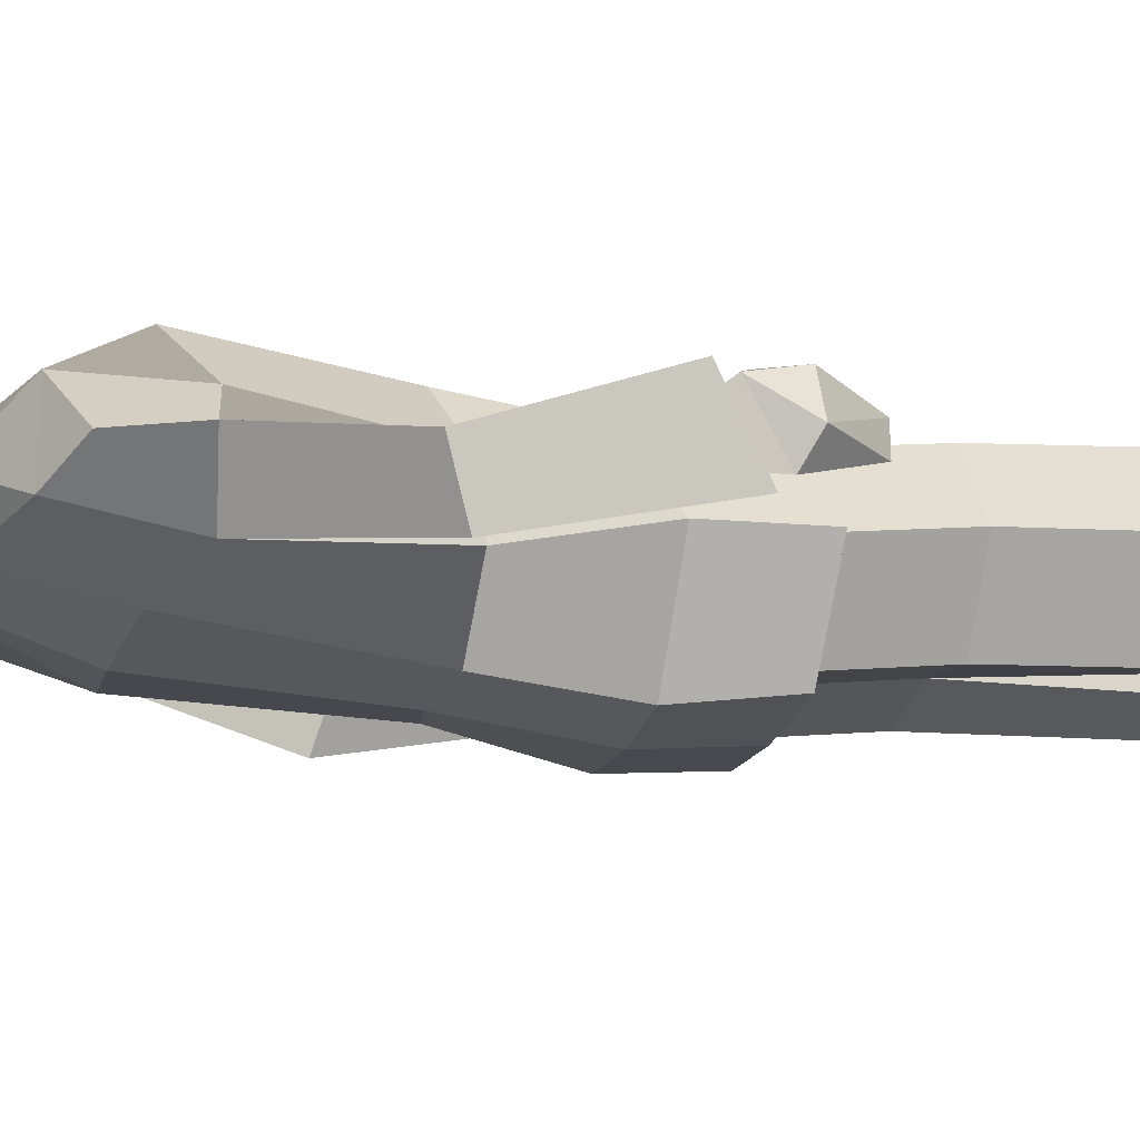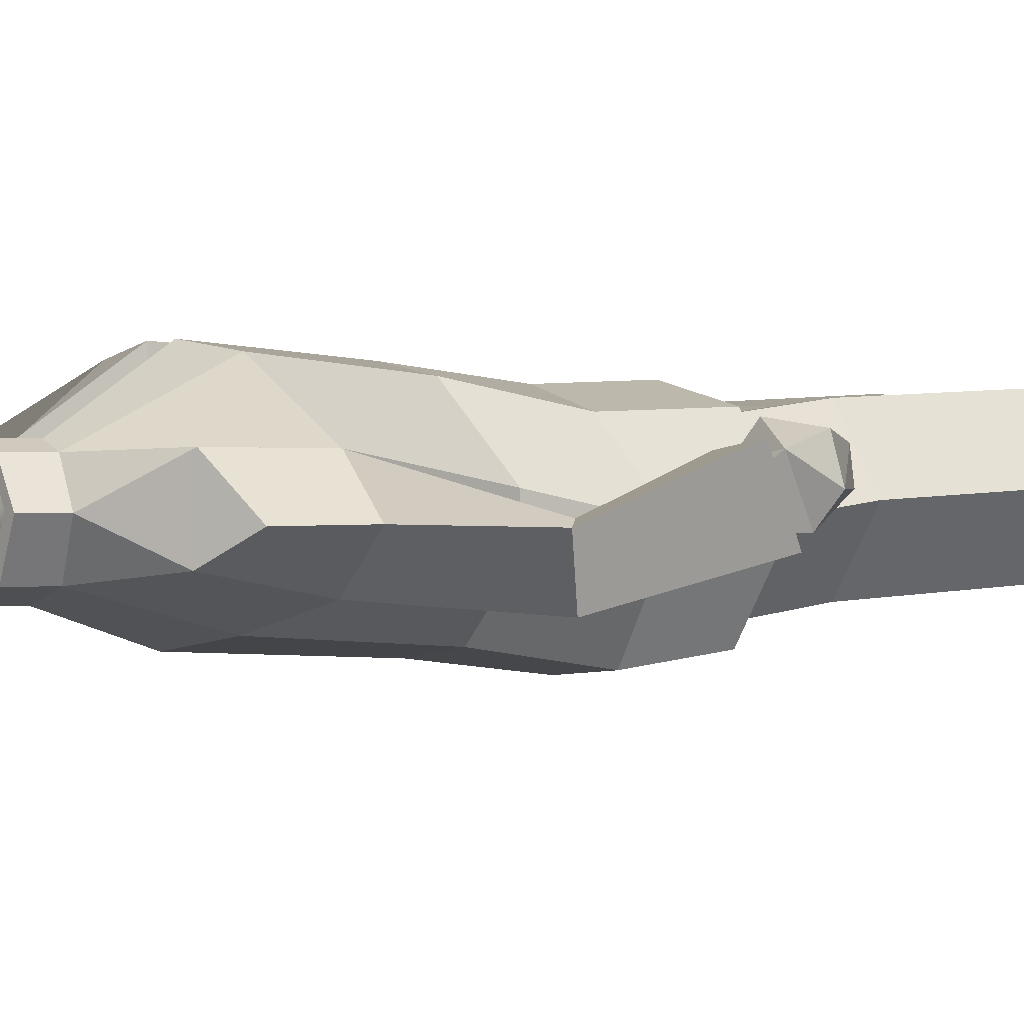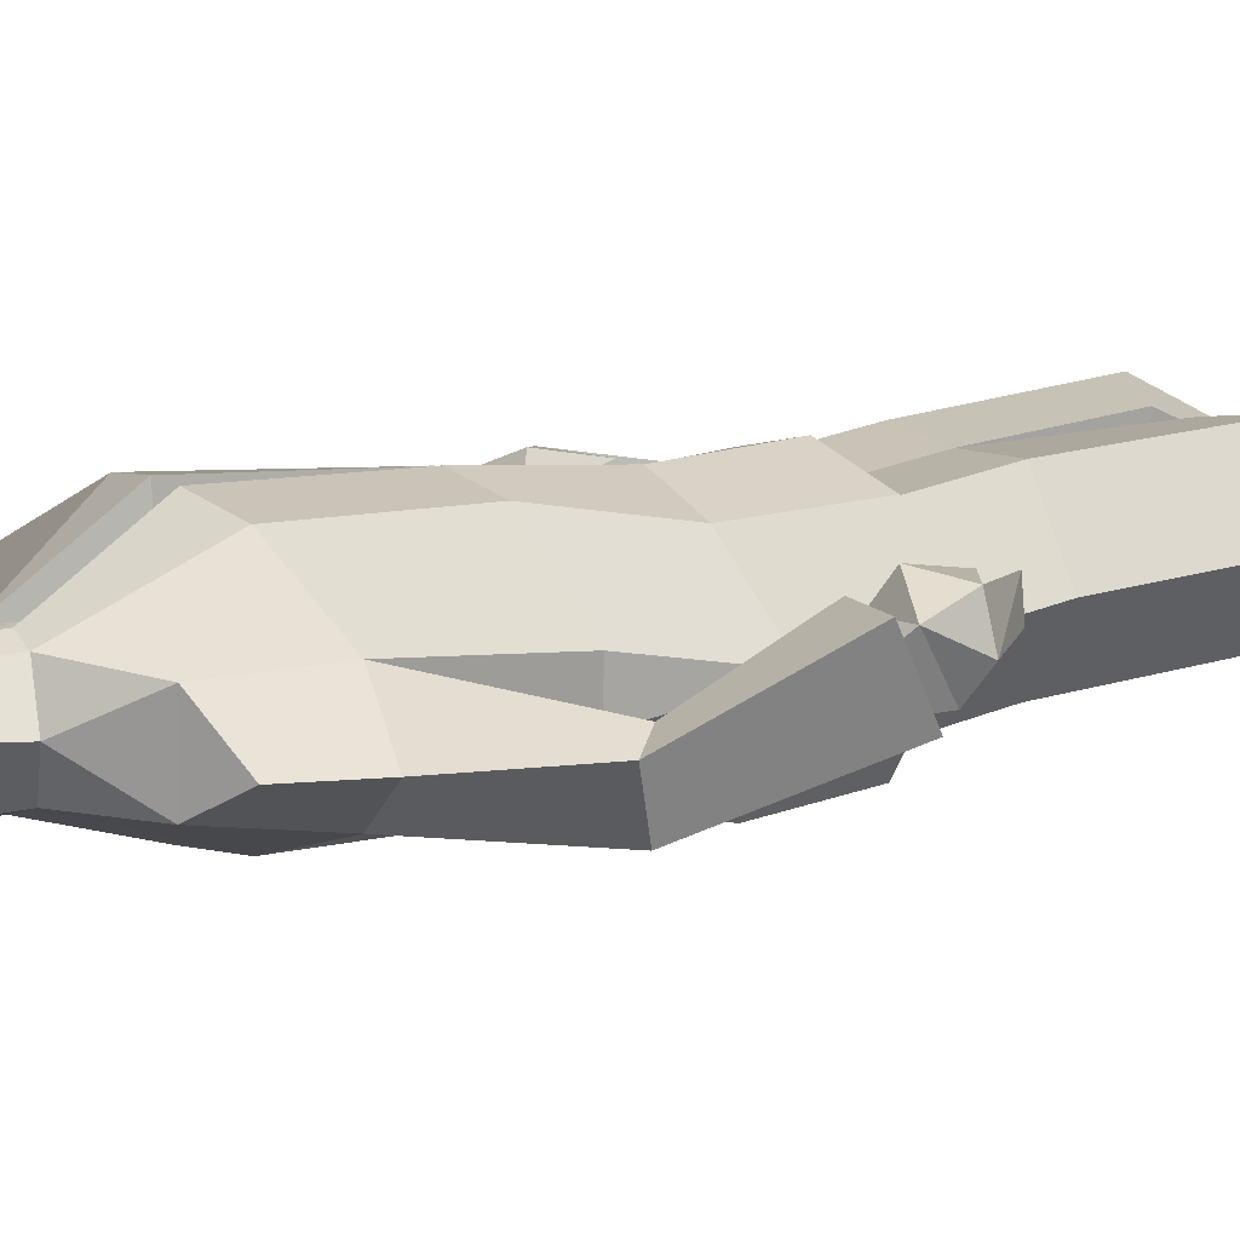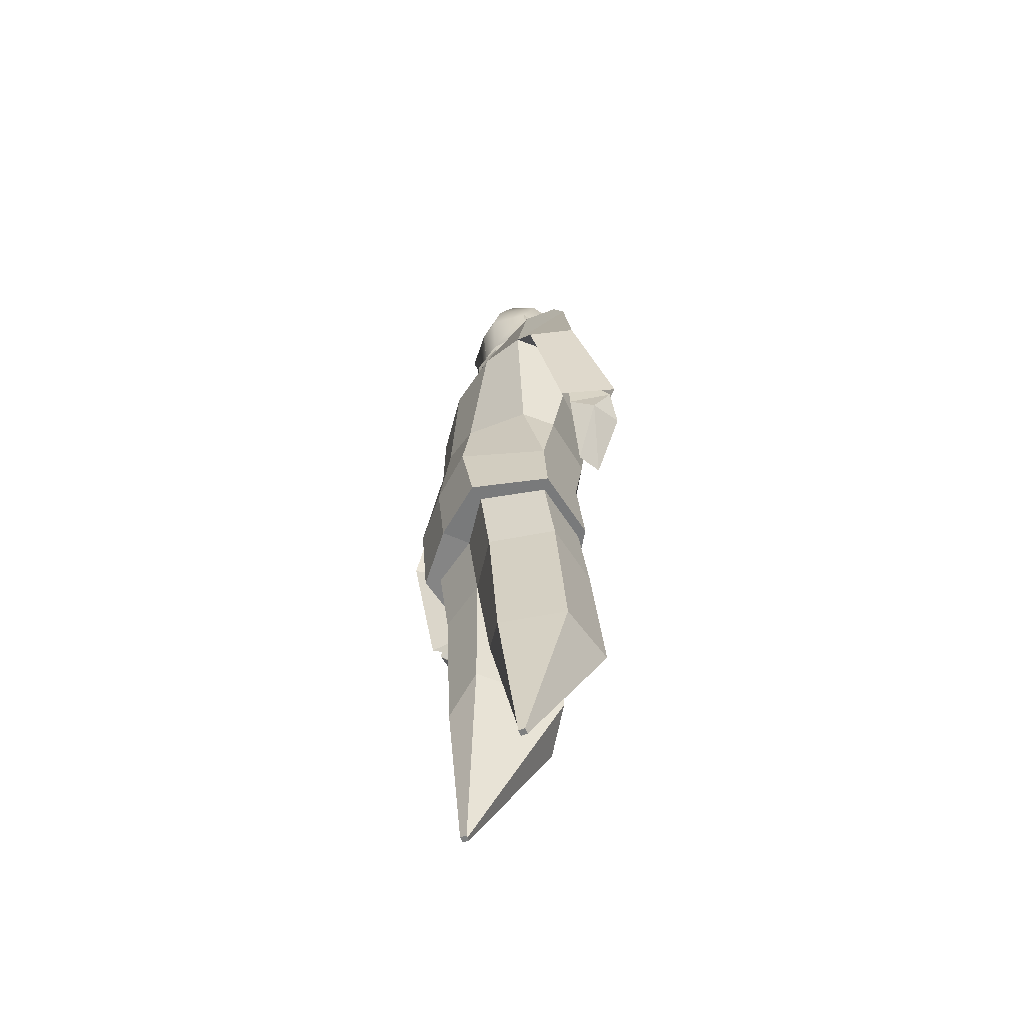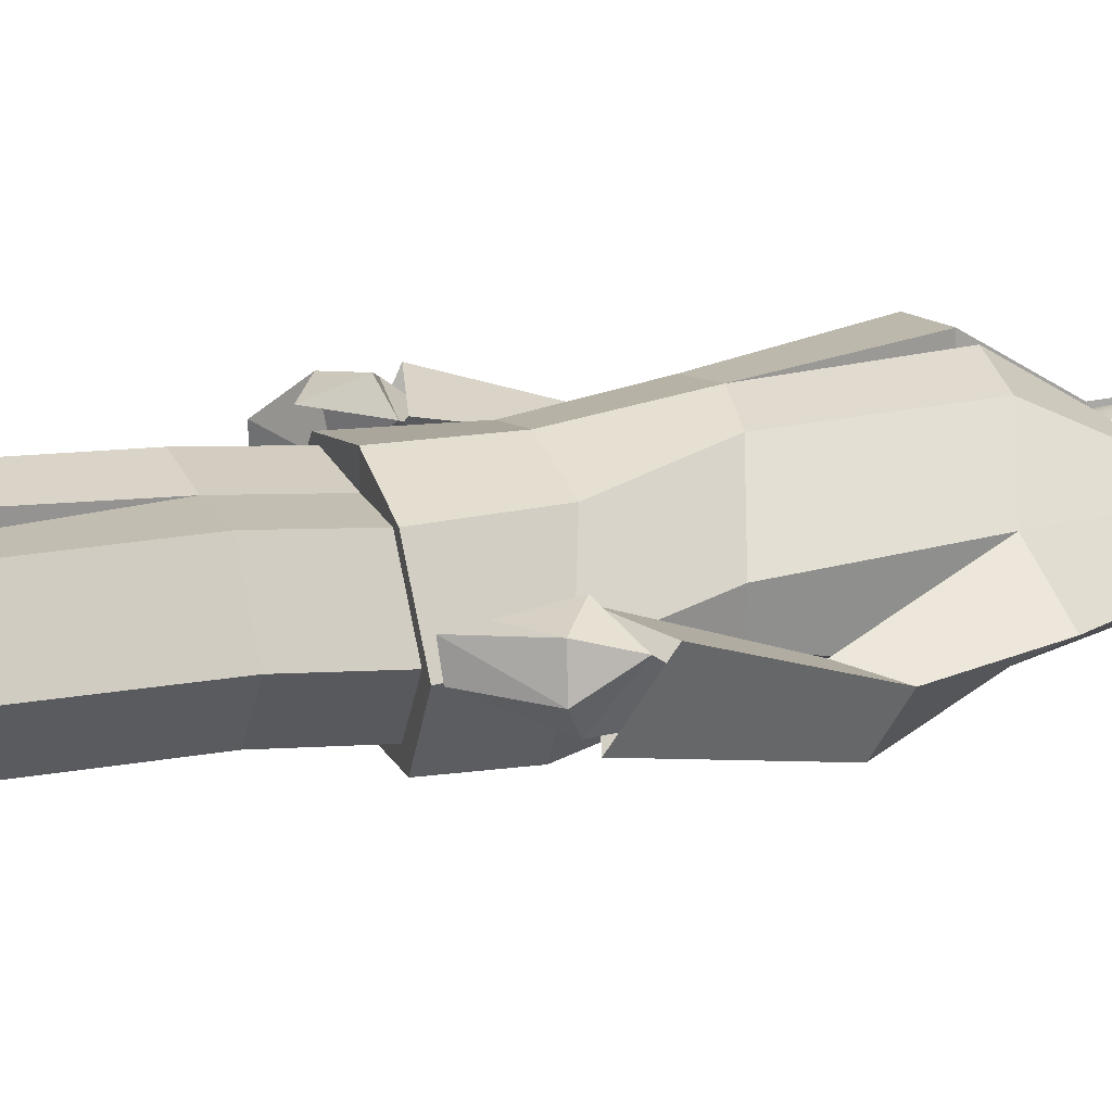
<metadata>
{"format":"obj","ext":"obj","renderer":"f3d","projection":"perspective","resolution":1024,"background":"white","views":[{"elev":-19.5,"azim":-105.3,"up":"+Z"},{"elev":-0.1,"azim":-127.6,"up":"+Z"},{"elev":12.9,"azim":-121.9,"up":"+Z"},{"elev":-59.6,"azim":-113.5,"up":"+Y"},{"elev":23.2,"azim":68.9,"up":"+Z"}]}
</metadata>
<code>
o Plane.009
v 0.1551 0.8611 0.1785
v 0.262 0.8611 0.02106
v 0.1541 0.8611 -0.1349
v 0.181 0.4455 0.2016
v 0.2751 0.4455 0.04423
v 0.04668 0.5067 -0.083
v 0.1671 0.4455 -0.1117
v 0.1837 -0.01471 -0.03535
v 0.196 -0.01471 -0.04777
v 0.1713 -0.01471 -0.04765
v 0.1836 -0.01471 -0.06008
v 0.1551 1.122 0.1437
v 0.262 1.122 -0.0137
v 0.1541 1.122 -0.1696
v 0.04668 0.5067 0.1803
v 0.176 -0.01471 -0.04296
v -0.1551 0.8611 0.1785
v -0.262 0.8611 0.02106
v -0 0.8611 -0.1062
v -0.1541 0.8611 -0.1349
v -0.181 0.4455 0.2016
v -0.2751 0.4455 0.04423
v -0.04668 0.5067 -0.083
v -0.1671 0.4455 -0.1117
v -0.1837 -0.01471 -0.03535
v -0.196 -0.01471 -0.04777
v -0.1713 -0.01471 -0.04765
v -0.1836 -0.01471 -0.06008
v -0.1551 1.122 0.1437
v -0.262 1.122 -0.0137
v -0 1.122 -0.1409
v -0.1541 1.122 -0.1696
v -0.04668 0.5067 0.1803
v -0 0.8611 0.1674
v -0 1.122 0.1326
v -0.176 -0.01471 -0.04296
v 0.1585 1.29 -0.2296
v 0.2785 1.281 -0.01416
v 0.03672 2.192 0.1014
v 0.08608 2.191 -0.09769
v 0.3158 2.126 0.08673
v 0.07841 2.191 0.08211
v 0.1792 1.962 0.2202
v 0.3263 1.901 0.08673
v 0.1821 1.075 0.1607
v 0.3009 1.075 -0.01416
v 0.181 1.084 -0.2025
v 0.1779 1.966 -0.1662
v 0.1596 1.335 0.1492
v 0.03672 1.98 0.2421
v 0.3981 2.071 -0.01712
v 0.46 1.929 -0.01442
v 0.3196 1.901 -0.1156
v 0.3066 2.126 -0.07559
v 0.4228 1.58 -0.006855
v 0.5197 1.663 -0.01912
v 0.4732 1.616 -0.141
v 0.1171 1.539 -0.1915
v 0.1184 1.59 0.197
v 0.2491 1.541 0.03628
v 0.2458 1.541 -0.06486
v 0.03672 2.291 0.1014
v 0.08608 2.288 -0.09769
v 0.07841 2.288 0.08211
v 0.1254 2.288 -0.00029
v 0.1628 2.221 0.000145
v 0.3568 1.276 0.09083
v 0.5317 1.327 0.1056
v 0.499 1.233 -0.05471
v -0 1.329 0.1941
v -0.1585 1.29 -0.2296
v -0 1.288 -0.2418
v -0.2785 1.281 -0.01416
v -0.03672 2.192 0.1014
v -0.08608 2.191 -0.09769
v -0 2.19 -0.1258
v -0.3158 2.126 0.08673
v -0.07841 2.191 0.08211
v -0.1792 1.962 0.2202
v -0.3263 1.901 0.08673
v -0 1.982 -0.1921
v -0.1821 1.075 0.1607
v -0.3009 1.075 -0.01416
v -0 1.088 -0.2203
v -0.181 1.084 -0.2025
v -0.1779 1.966 -0.1662
v -0.1596 1.335 0.1492
v -0 1.083 0.2061
v -0.03672 1.98 0.2421
v -0.3981 2.071 -0.01712
v -0.46 1.929 -0.01442
v -0.3196 1.901 -0.1156
v -0.3066 2.126 -0.07559
v -0.4228 1.58 -0.006856
v -0.5197 1.663 -0.01912
v -0.4732 1.616 -0.141
v -0.1171 1.539 -0.1915
v -0 1.562 -0.2107
v -0 1.612 0.2217
v -0.1184 1.59 0.197
v -0.2491 1.541 0.03628
v -0.2458 1.541 -0.06486
v -0.03672 2.291 0.1014
v -0.08608 2.288 -0.09769
v 0 2.289 -0.1258
v -0.07841 2.288 0.08211
v -0.1254 2.288 -0.00029
v -0.1628 2.221 0.000145
v -0.3568 1.276 0.09083
v -0.5317 1.327 0.1056
v -0.499 1.233 -0.05471
v 0.1151 2.405 0.08207
v 0.08303 2.446 -0.06886
v 0.04032 2.378 0.1831
v 0.1229 2.616 0.1131
v 0.07696 2.613 0.1993
v 0.08485 2.649 -0.04928
v 0.06938 2.254 -0.08861
v 0.06237 2.233 0.07416
v 0.1053 2.242 -0.000435
v 0.08259 2.393 -0.06232
v 0.0747 2.375 0.104
v 0.1056 2.38 0.03877
v 0.0932 2.337 0.01171
v 0.05028 2.328 0.0863
v 0.05728 2.349 -0.07646
v 0.08394 2.547 -0.07669
v 0.07606 2.491 0.1925
v 0.126 2.509 0.09951
v 0.1083 2.68 0.07817
v 0.07738 2.669 0.1603
v 0.08527 2.693 -0.02292
v 0.07497 2.7 0.08932
v 0.07282 2.711 0.02142
v 0.04432 2.69 0.1731
v 0.1269 2.417 0.003873
v 0.1357 2.635 0.03168
v 0.1388 2.516 0.01649
v 0.1055 2.686 0.02672
v 0.0739 2.705 0.05537
v 0.03029 2.49 0.2043
v 0.04097 2.685 0.1717
v 0.03785 2.612 0.2093
v 0.09137 2.554 0.1946
v 0.04732 2.575 0.2093
v 0.05027 2.546 0.2079
v 0.05426 2.564 0.1829
v -0.1151 2.405 0.08207
v -0.08303 2.446 -0.06886
v 0 2.451 -0.09727
v -0.04032 2.378 0.1831
v 0 2.376 0.1813
v -0.1229 2.616 0.1131
v -0.07696 2.613 0.1993
v 0 2.654 -0.0777
v -0.08485 2.649 -0.04928
v 0 2.568 0.2174
v -0 2.232 0.09173
v -0.06938 2.254 -0.08861
v 0 2.258 -0.1139
v -0.06237 2.233 0.07416
v -0.1053 2.242 -0.000435
v 0 2.373 0.1238
v -0.08259 2.393 -0.06232
v 0 2.398 -0.09078
v -0.0747 2.375 0.104
v -0.1056 2.38 0.03877
v -0.0932 2.337 0.01171
v -0.05028 2.328 0.0863
v 0 2.353 -0.1017
v -0.05728 2.349 -0.07646
v 0 2.327 0.1039
v -0.08394 2.547 -0.07669
v 0 2.552 -0.1051
v 0 2.489 0.2124
v -0.07606 2.491 0.1925
v -0.126 2.509 0.09951
v -0.1083 2.68 0.07817
v -0.07738 2.669 0.1603
v 0 2.698 -0.05133
v -0.08527 2.693 -0.02292
v 0 2.703 0.1847
v 0 2.718 0.09306
v -0.07497 2.7 0.08932
v -0.07282 2.711 0.02142
v -0.04432 2.69 0.1731
v 0 2.724 0.04078
v -0.1269 2.417 0.003873
v -0.1357 2.635 0.03168
v -0.1388 2.516 0.01649
v -0.1055 2.686 0.02672
v 0 2.721 0.06692
v -0.0739 2.705 0.05537
v -0.03029 2.49 0.2043
v -0.04097 2.685 0.1717
v -0.03785 2.612 0.2093
v 0 2.479 0.2475
v 0 2.614 0.2175
v -0.09137 2.554 0.1946
v -0.04732 2.575 0.2093
v -0.05027 2.546 0.2079
v -0.05426 2.564 0.1829
v 0.3869 1.271 0.07415
v 0.5263 1.289 0.09043
v 0.495 1.208 -0.02667
v 0.5038 1.184 0.121
v 0.4231 1.244 0.1384
v 0.4032 1.12 0.114
v 0.3972 1.049 0.1035
v 0.5267 1.176 0.03459
v 0.4127 1.053 0.03676
v 0.4138 1.317 0.04571
v 0.5145 1.33 0.05746
v 0.4919 1.272 -0.0271
v -0.3869 1.271 0.07415
v -0.5263 1.289 0.09043
v -0.495 1.208 -0.02667
v -0.5038 1.184 0.121
v -0.4231 1.244 0.1384
v -0.4032 1.12 0.114
v -0.3972 1.049 0.1035
v -0.5267 1.176 0.03459
v -0.4127 1.053 0.03676
v -0.4138 1.317 0.04571
v -0.5145 1.33 0.05746
v -0.4919 1.272 -0.0271
v 0.06835 2.234 0.08211
v 0.0621 1.524 0.1693
v 0.06522 2.153 0.07817
v 0.06366 1.964 0.1945
v -0 2.235 0.1014
v -0.06835 2.234 0.08211
v -0.0621 1.524 0.1693
v -0 1.525 0.1886
v -0.06522 2.153 0.07817
v -0 2.154 0.09745
v -0.06366 1.964 0.1945
v -0 1.965 0.2138
v 0.1311 2.621 0.1168
v 0.09031 2.656 -0.05744
v 0.1155 2.697 0.09113
v 0.0823 2.661 0.1744
v -0.000698 2.709 -0.05965
v 0.09076 2.703 -0.02916
v -0.000698 2.688 0.2105
v -0.000698 2.739 0.1047
v 0.07972 2.72 0.1018
v 0.07741 2.727 0.02842
v 0.04684 2.678 0.1942
v -0.000698 2.742 0.04835
v 0.1448 2.641 0.0294
v 0.1124 2.701 0.03563
v -0.000698 2.741 0.07653
v 0.07856 2.723 0.06511
v 0.04325 2.673 0.1912
v 0.09031 2.605 -0.08364
v -0.000698 2.657 -0.08584
v 0.09031 2.5 -0.108
v -0.000698 2.553 -0.1102
v 0.06032 2.37 -0.08998
v 0.001173 2.389 -0.09707
v 0.1436 2.503 0.04753
v 0.1448 2.545 -0.0121
v 0.1412 2.418 -0.005583
v 0.09888 2.69 0.1455
v -0.000698 2.724 0.1716
v 0.06328 2.71 0.1614
v -0.1311 2.621 0.1168
v -0.09031 2.656 -0.05744
v -0.1155 2.697 0.09113
v -0.0823 2.661 0.1744
v 0.000698 2.709 -0.05965
v -0.09076 2.703 -0.02916
v 0.000698 2.688 0.2105
v 0.000698 2.739 0.1047
v -0.07972 2.72 0.1018
v -0.07741 2.727 0.02842
v -0.04684 2.678 0.1942
v 0.000698 2.742 0.04835
v -0.1448 2.641 0.0294
v -0.1124 2.701 0.03563
v 0.000698 2.741 0.07653
v -0.07856 2.723 0.06511
v -0.04325 2.673 0.1912
v -0.09031 2.605 -0.08364
v 0.000698 2.657 -0.08584
v -0.09031 2.5 -0.108
v 0.000698 2.553 -0.1102
v -0.06032 2.37 -0.08998
v -0.001173 2.389 -0.09707
v -0.1436 2.503 0.04753
v -0.1448 2.545 -0.0121
v -0.1412 2.418 -0.005583
v -0.09888 2.69 0.1455
v 0.000698 2.724 0.1716
v -0.06328 2.71 0.1614
f 210 206 209
f 203 205 206
f 206 204 207
f 206 207 208
f 204 203 207
f 207 203 208
f 204 206 210
f 205 204 210
f 203 206 208
f 209 205 211
f 206 205 209
f 210 209 211
f 205 210 211
f 204 205 214 213
f 205 203 212 214
f 203 204 213 212
f 222 221 218
f 215 218 217
f 218 219 216
f 218 220 219
f 216 219 215
f 219 220 215
f 216 222 218
f 217 222 216
f 215 220 218
f 221 223 217
f 218 221 217
f 222 223 221
f 217 223 222
f 216 225 226 217
f 217 226 224 215
f 215 224 225 216
f 123 121 113 136
f 121 165 150 113
f 122 123 112 114
f 163 122 114 152
f 138 127 117 137
f 119 158 160 118 120
f 120 118 126 124
f 128 129 144
f 127 174 155 117
f 157 143 198
f 125 124 123 122
f 158 119 125 172
f 141 157 197
f 172 125 122 163
f 126 170 165 121
f 124 126 121 123
f 118 160 170 126
f 119 120 124 125
f 152 141 175
f 113 150 174 127
f 114 112 129 128
f 136 113 127 138
f 183 182 135 133
f 117 155 180 132
f 137 117 132 139
f 116 115 130 131
f 180 187 134
f 132 180 134
f 139 132 134 140
f 183 133 130
f 182 142 135
f 131 130 133 135
f 140 192 183 133
f 134 187 192 140
f 130 139 140 133
f 115 137 139 130
f 112 136 138 129
f 129 138 137 115
f 123 136 112
f 141 114 128
f 143 145 144 116
f 142 143 116 131
f 135 142 131
f 141 152 114
f 157 141 146
f 175 141 197
f 198 143 142 182
f 144 129 115 116
f 144 146 141 128
f 145 143 157
f 145 157 147
f 146 144 147
f 157 146 147
f 144 145 147
f 167 188 149 164
f 164 149 150 165
f 166 151 148 167
f 163 152 151 166
f 190 189 156 173
f 165 163 152 150
f 161 162 159 160 158
f 162 168 171 159
f 176 199 177
f 173 156 155 174
f 157 198 196
f 169 166 167 168
f 158 172 169 161
f 194 197 157
f 172 163 166 169
f 174 175 157 155
f 171 164 165 170
f 168 167 164 171
f 159 171 170 160
f 160 158 172 170
f 170 172 163 165
f 161 169 168 162
f 150 152 175 174
f 152 175 194
f 149 173 174 150
f 151 176 177 148
f 188 190 173 149
f 183 184 186 182
f 156 181 180 155
f 189 191 181 156
f 154 179 178 153
f 155 157 198 182 183 192 187 180
f 180 185 187
f 181 185 180
f 191 193 185 181
f 183 178 184
f 182 186 195
f 179 186 184 178
f 193 184 183 192
f 185 193 192 187
f 178 184 193 191
f 153 178 191 189
f 148 177 190 188
f 177 153 189 190
f 167 148 188
f 194 176 151
f 196 154 199 200
f 195 179 154 196
f 186 179 195
f 194 151 152
f 157 201 194
f 175 197 194
f 157 175 197
f 198 182 195 196
f 199 154 153 177
f 199 176 194 201
f 200 157 196
f 200 202 157
f 201 202 199
f 157 202 201
f 199 202 200
f 3 19 31 14
f 5 9 11 7
f 3 7 6 19
f 1 4 5 2
f 2 5 7 3
f 19 6 15 34
f 8 16 10 11 9
f 6 10 16 15
f 7 11 10 6
f 4 8 9 5
f 12 13 14 31 35
f 1 2 13 12
f 2 3 14 13
f 15 16 8 4
f 34 15 4 1
f 35 34 1 12
f 20 32 31 19
f 22 24 28 26
f 20 19 23 24
f 17 18 22 21
f 18 20 24 22
f 19 34 33 23
f 25 26 28 27 36
f 23 33 36 27
f 24 23 27 28
f 21 22 26 25
f 29 35 31 32 30
f 17 29 30 18
f 18 30 32 20
f 19 31 35 34
f 33 21 25 36
f 34 17 21 33
f 35 29 17 34
f 230 228 234 238
f 227 229 236 231
f 229 230 238 236
f 237 238 234 233
f 232 231 236 235
f 235 236 238 237
f 266 245 249 267
f 251 240 244 252
f 243 250 248
f 244 243 248
f 252 244 248 254
f 246 241 247
f 245 255 249
f 265 241 247 267
f 254 253 246 247
f 248 250 253 254
f 241 252 254 247
f 239 251 252 241
f 249 255 242
f 242 239 241 265
f 243 244 240
f 243 240 256 257
f 257 256 258 259
f 259 258 260 261
f 251 256 240
f 251 239 262 263
f 251 263 256
f 258 256 263
f 260 258 263
f 260 263 264
f 242 265 267 249
f 246 266 267 247
f 295 296 278 274
f 280 281 273 269
f 272 277 279
f 273 277 272
f 281 283 277 273
f 275 276 270
f 274 278 284
f 294 296 276 270
f 283 276 275 282
f 277 283 282 279
f 270 276 283 281
f 268 270 281 280
f 278 271 284
f 271 294 270 268
f 272 269 273
f 272 286 285 269
f 286 288 287 285
f 288 290 289 287
f 280 269 285
f 280 292 291 268
f 280 285 292
f 287 292 285
f 289 292 287
f 289 293 292
f 271 278 296 294
f 275 276 296 295
f 58 98 81 48
f 88 45 49 70
f 61 58 48 53
f 48 81 76 40
f 98 99 50 81
f 45 46 38 49
f 47 84 72 37
f 46 47 37 38
f 44 41 54 53
f 45 88 84 47 46
f 50 43 42 39
f 42 66 65 64
f 59 60 44 43
f 99 59 43 50
f 43 44 41 42
f 81 50 39 76
f 41 44 52 51
f 53 54 51 52
f 61 60 38
f 54 53 48 40
f 52 44 55 56
f 51 54 41
f 56 55 67 68
f 53 52 56 57
f 44 53 57 55
f 53 44 60 61
f 70 49 59 99
f 49 38 60 59
f 38 37 58 61
f 37 72 98 58
f 64 65 63 105 62
f 40 66 54
f 76 39 62 105
f 39 42 64 62
f 40 76 105 63
f 65 66 40 63
f 41 66 42
f 54 66 41
f 55 57 69 67
f 57 56 68 69
f 97 86 81 98
f 88 70 87 82
f 102 92 86 97
f 86 75 76 81
f 98 81 89 99
f 84 88 70 72
f 82 87 73 83
f 85 71 72 84
f 83 73 71 85
f 80 92 93 77
f 82 83 85 84 88
f 89 74 78 79
f 78 106 107 108
f 100 79 80 101
f 99 89 79 100
f 79 78 77 80
f 81 76 74 89
f 77 90 91 80
f 92 91 90 93
f 102 73 101
f 93 75 86 92
f 91 95 94 80
f 90 77 93
f 95 110 109 94
f 92 96 95 91
f 80 94 96 92
f 92 102 101 80
f 70 99 100 87
f 87 100 101 73
f 72 70 99 98
f 73 102 97 71
f 71 97 98 72
f 106 103 105 104 107
f 75 93 108
f 76 105 103 74
f 74 103 106 78
f 75 104 105 76
f 107 104 75 108
f 77 78 108
f 93 77 108
f 94 109 111 96
f 96 111 110 95

</code>
